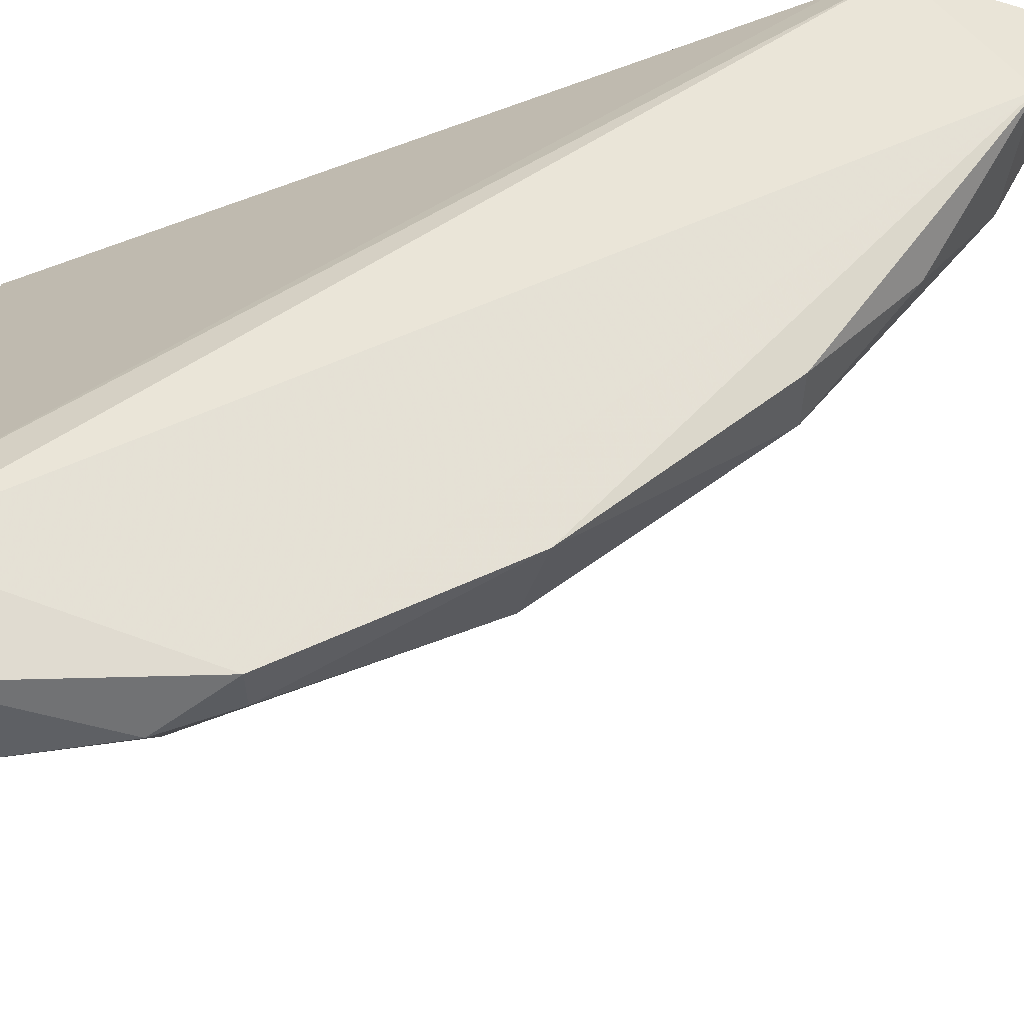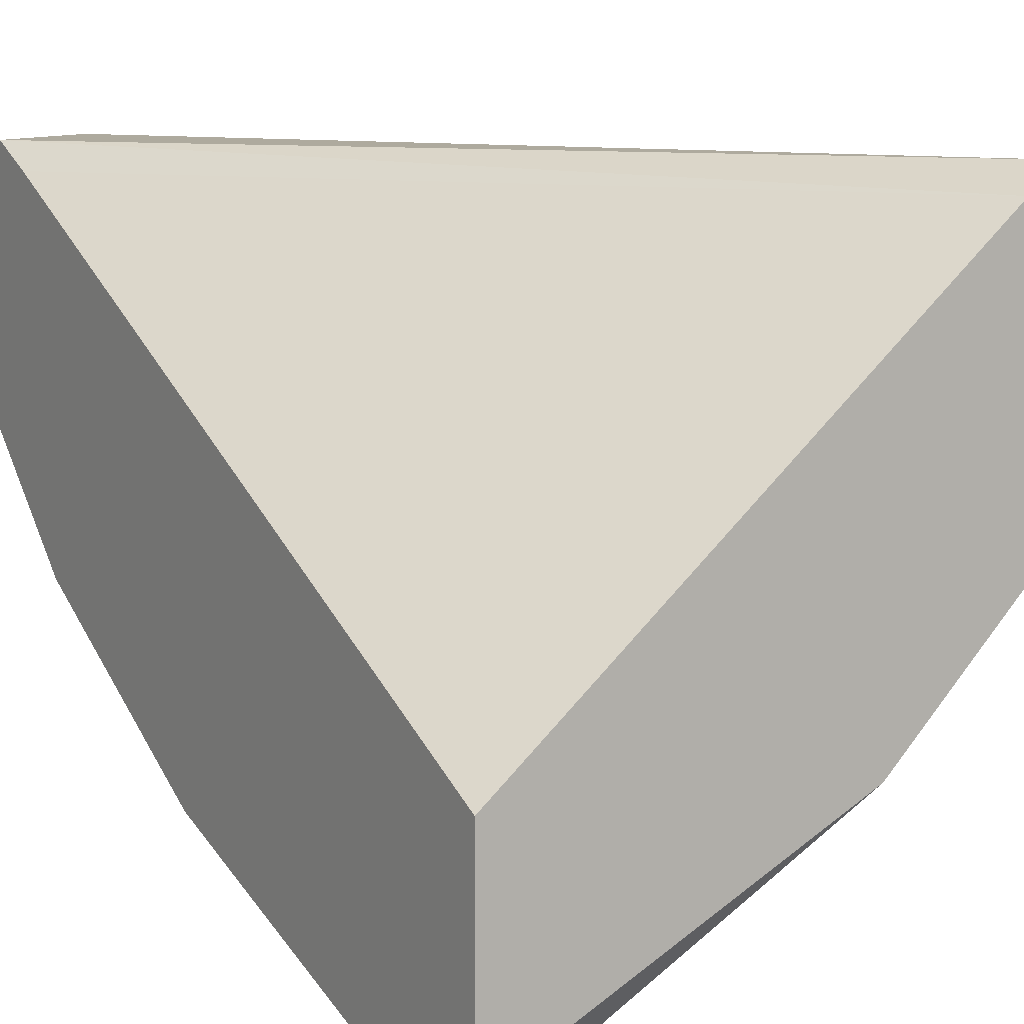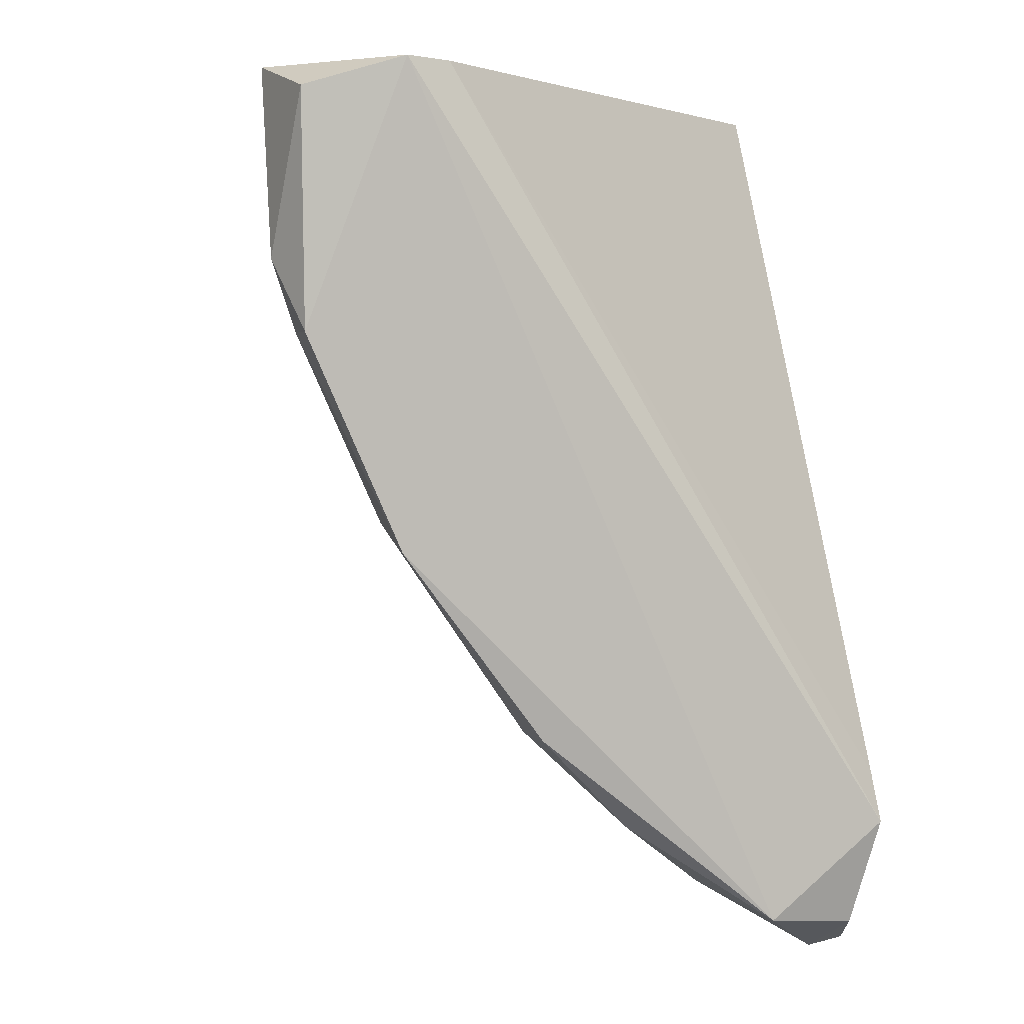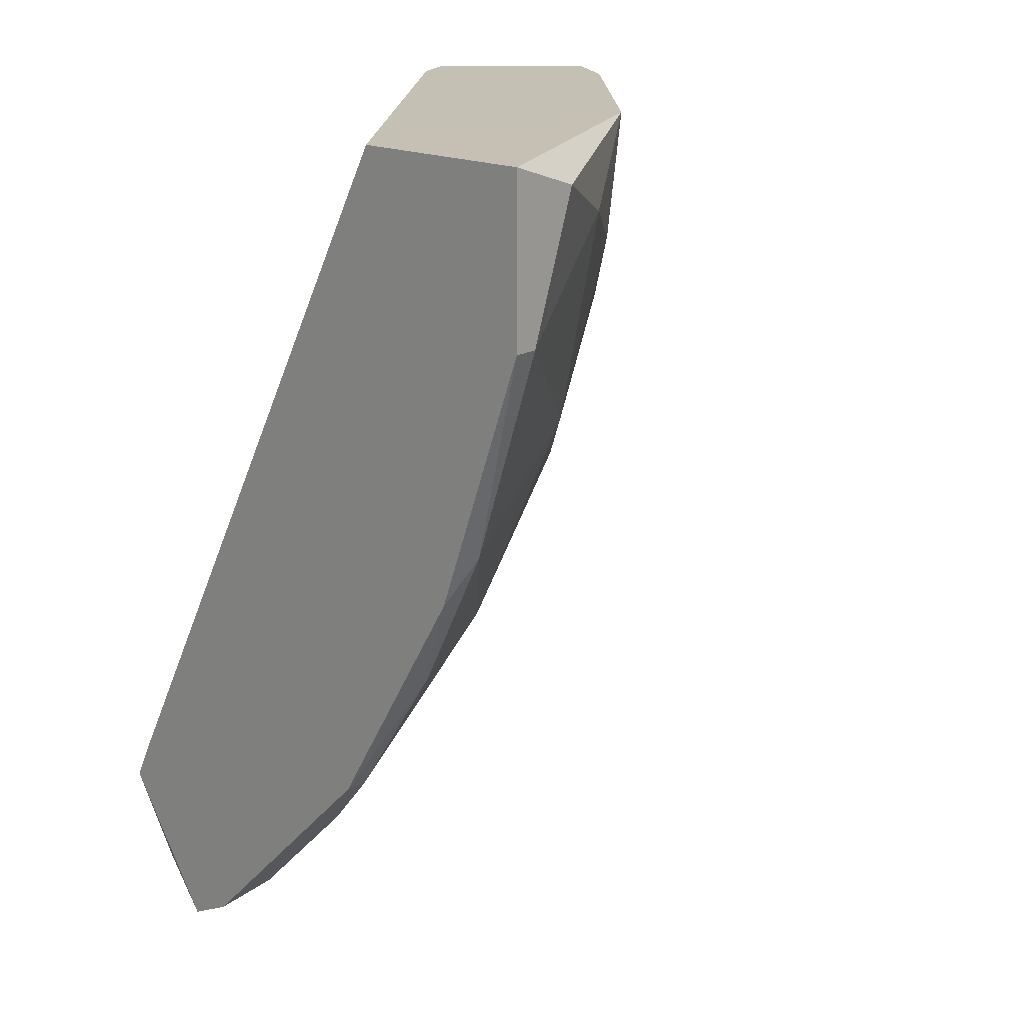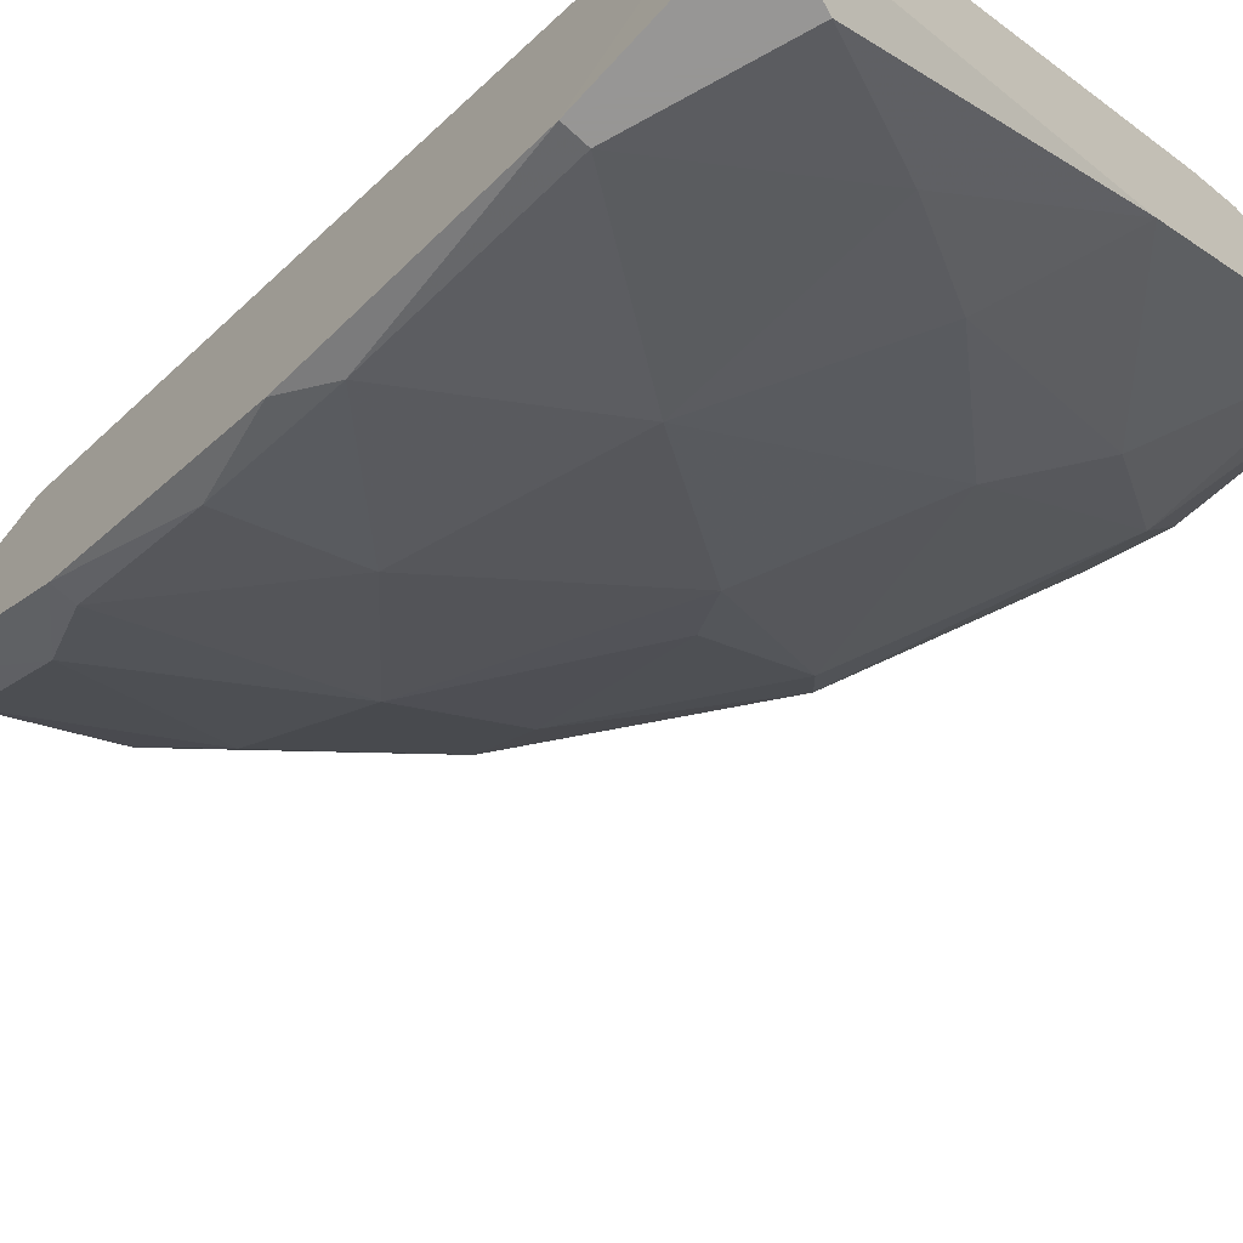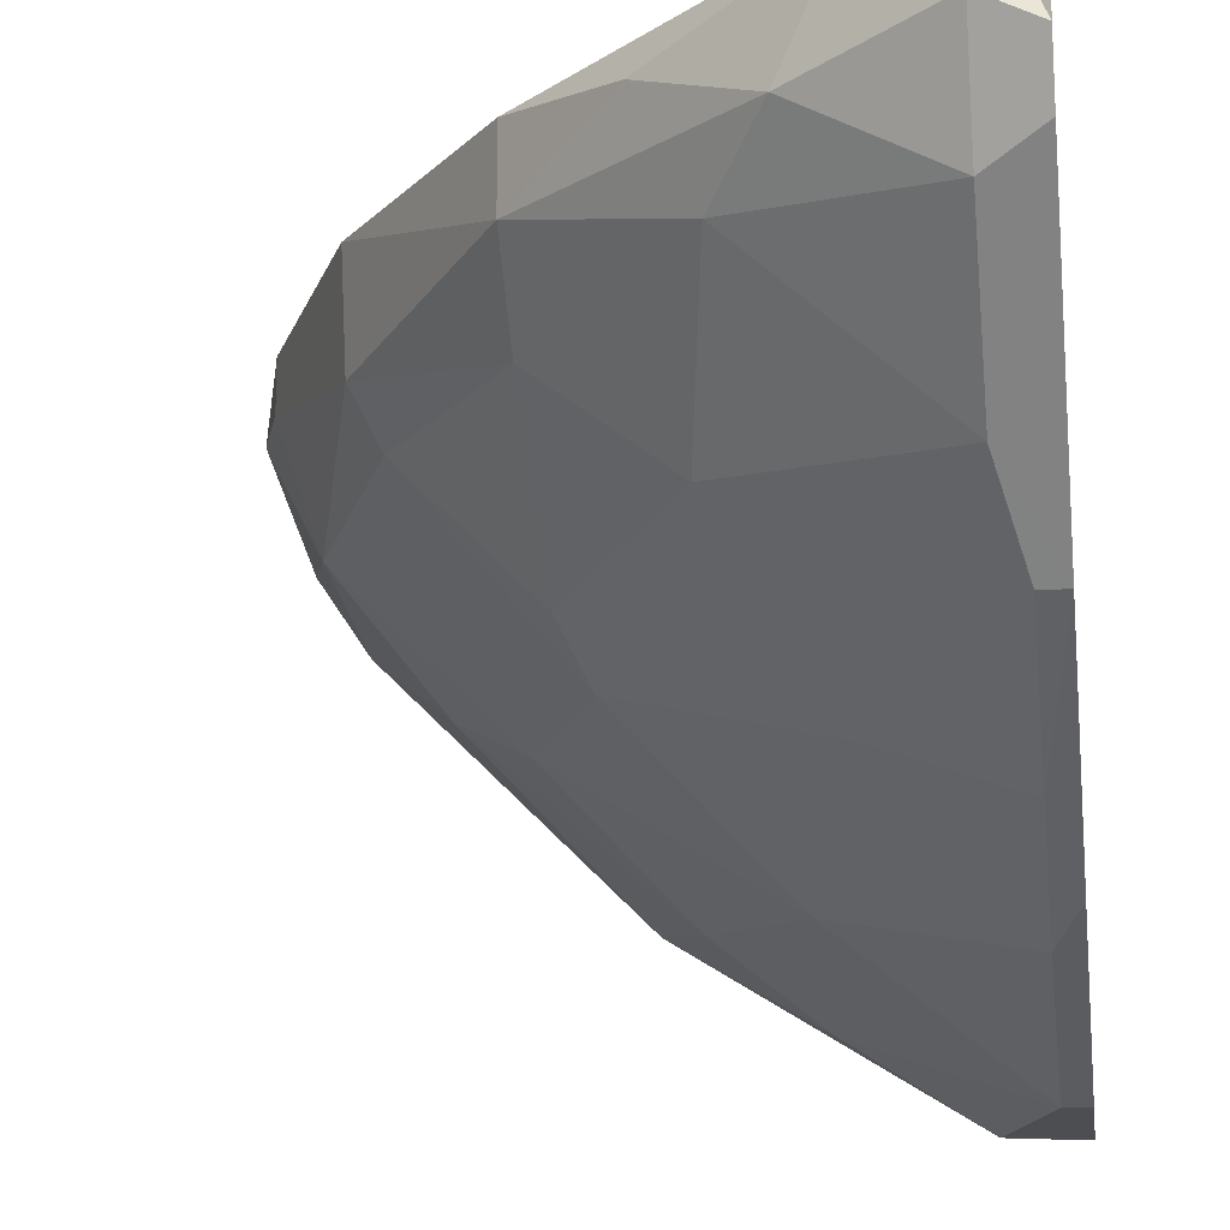
<metadata>
{"format":"obj","ext":"obj","renderer":"f3d","projection":"perspective","resolution":1024,"background":"white","views":[{"elev":59.6,"azim":-91.2,"up":"+Z"},{"elev":9.3,"azim":148.1,"up":"+Z"},{"elev":3.0,"azim":-16.3,"up":"+Y"},{"elev":18.0,"azim":133.3,"up":"+Y"},{"elev":-67.8,"azim":137.4,"up":"+Z"},{"elev":-16.7,"azim":7.7,"up":"+Z"}]}
</metadata>
<code>
v -0.03704 -0.1014 -0.06925
v -0.08528 -0.08285 -0.03586
v -0.08342 -0.08842 -0.03586
v -0.03704 -0.1274 -0.03029
v -0.03704 -0.06801 -0.06183
v -0.076 -0.06801 -0.03029
v -0.06301 -0.06801 -0.06369
v -0.05003 -0.1329 -0.03772
v -0.06486 -0.1014 -0.05256
v -0.04261 -0.06986 -0.07668
v -0.076 -0.1051 -0.03215
v -0.03704 -0.1366 -0.04143
v -0.08157 -0.06801 -0.04514
v -0.04632 -0.1348 -0.03029
v -0.0389 -0.1199 -0.05812
v -0.05189 -0.09028 -0.0674
v -0.06486 -0.1199 -0.03772
v -0.07414 -0.07914 -0.05256
v -0.03705 -0.06802 -0.07666
v -0.076 -0.1033 -0.03958
v -0.0556 -0.1162 -0.05071
v -0.07229 -0.06801 -0.03215
v -0.08371 -0.0703 -0.0318
v -0.04818 -0.107 -0.06183
v -0.0389 -0.08099 -0.07668
v -0.08157 -0.08285 -0.04329
v -0.08528 -0.06801 -0.03958
v -0.05931 -0.07729 -0.06554
v -0.04075 -0.1348 -0.04329
v -0.06486 -0.1199 -0.03215
v -0.03704 -0.1385 -0.03772
v -0.08342 -0.08842 -0.03215
v -0.0389 -0.0977 -0.07111
v -0.06301 -0.0977 -0.05626
v -0.07414 -0.1014 -0.04329
v -0.06858 -0.08471 -0.05626
v -0.05189 -0.07358 -0.07111
v -0.05374 -0.1274 -0.04143
v -0.0389 -0.1358 -0.03208
v -0.06486 -0.1144 -0.04329
v -0.04075 -0.1255 -0.05256
v -0.04075 -0.1385 -0.03586
v -0.03704 -0.1199 -0.05812
v -0.0389 -0.1088 -0.06554
v -0.03704 -0.1237 -0.03215
v -0.05746 -0.1274 -0.03401
v -0.03704 -0.08099 -0.07668
f 33 25 47
f 4 1 5
f 6 5 7
f 1 4 12
f 6 7 13
f 4 6 14
f 13 7 18
f 7 5 19
f 10 7 19
f 11 3 20
f 17 11 20
f 5 6 22
f 6 4 22
f 15 21 24
f 3 2 26
f 13 18 26
f 20 3 26
f 6 13 27
f 2 23 27
f 23 6 27
f 26 2 27
f 13 26 27
f 18 7 28
f 14 11 30
f 11 17 30
f 12 4 31
f 29 12 31
f 2 3 32
f 3 11 32
f 14 6 32
f 11 14 32
f 23 2 32
f 6 23 32
f 24 16 33
f 16 25 33
f 21 9 34
f 16 24 34
f 24 21 34
f 20 26 35
f 34 9 35
f 34 35 36
f 26 18 36
f 28 16 36
f 18 28 36
f 16 34 36
f 35 26 36
f 7 10 37
f 25 16 37
f 10 25 37
f 28 7 37
f 16 28 37
f 8 17 38
f 29 8 38
f 4 14 39
f 31 4 39
f 17 20 40
f 9 21 40
f 20 35 40
f 35 9 40
f 38 17 40
f 21 38 40
f 21 15 41
f 12 29 41
f 38 21 41
f 29 38 41
f 14 8 42
f 8 29 42
f 29 31 42
f 39 14 42
f 31 39 42
f 1 12 43
f 12 41 43
f 41 15 43
f 15 24 44
f 33 1 44
f 24 33 44
f 1 43 44
f 43 15 44
f 4 5 45
f 22 4 45
f 5 22 45
f 8 14 46
f 17 8 46
f 14 30 46
f 30 17 46
f 5 1 47
f 19 5 47
f 10 19 47
f 25 10 47
f 1 33 47

</code>
